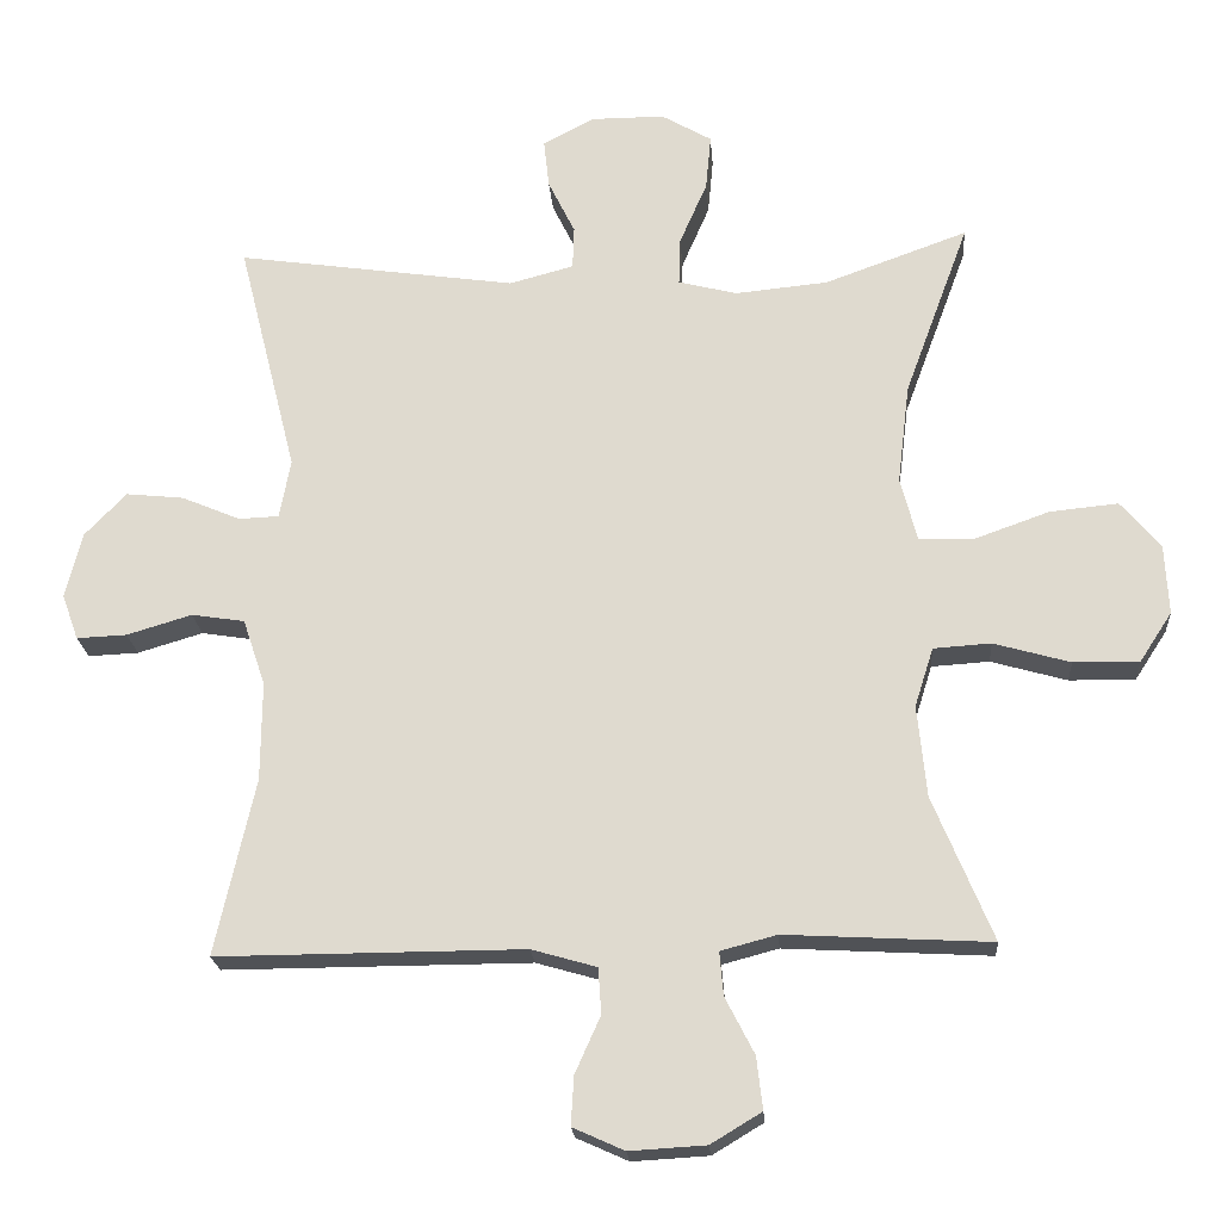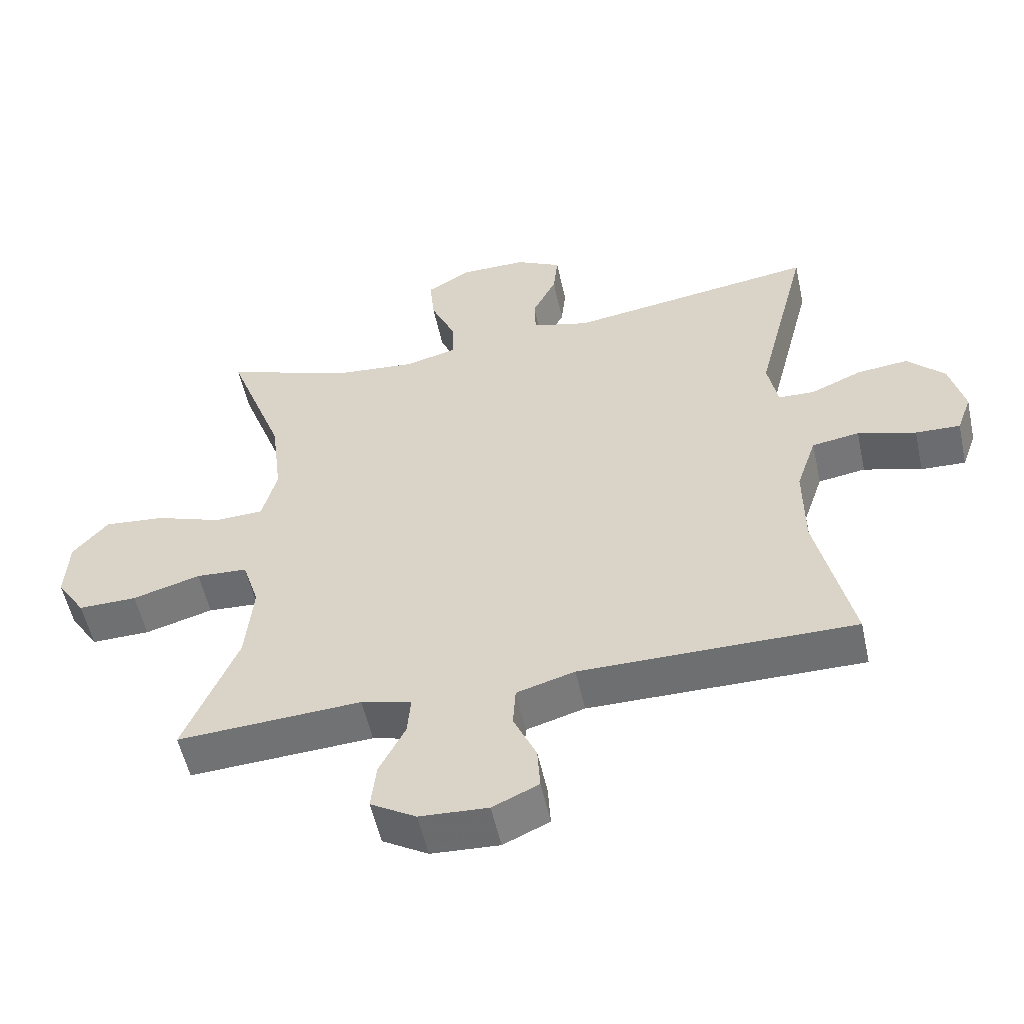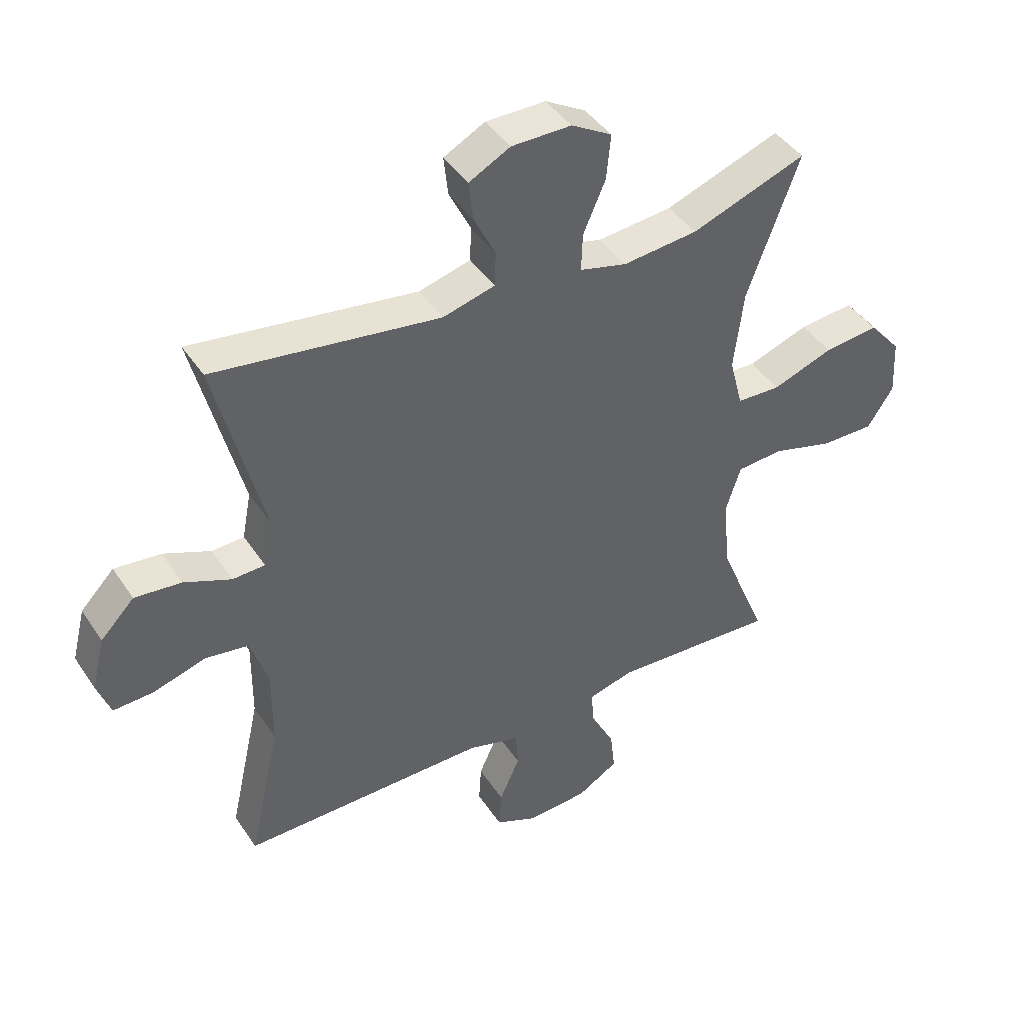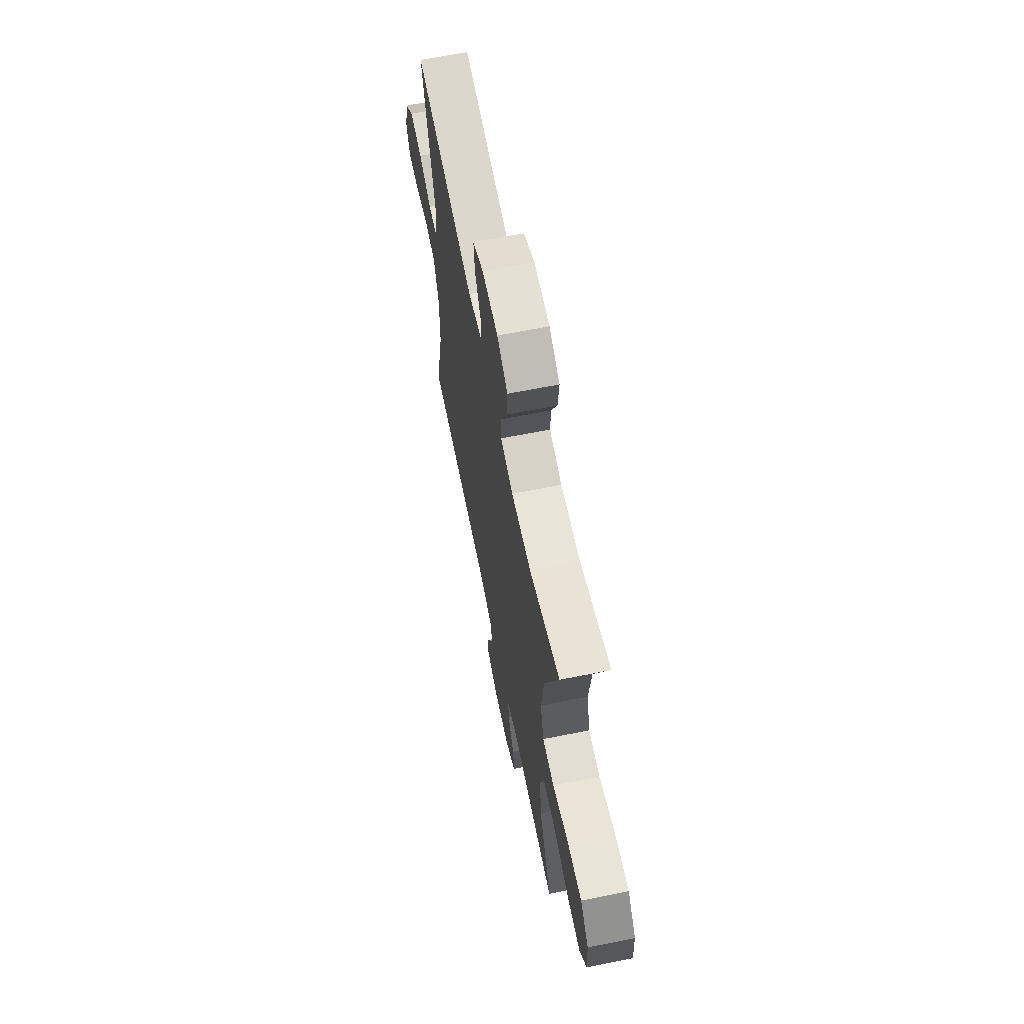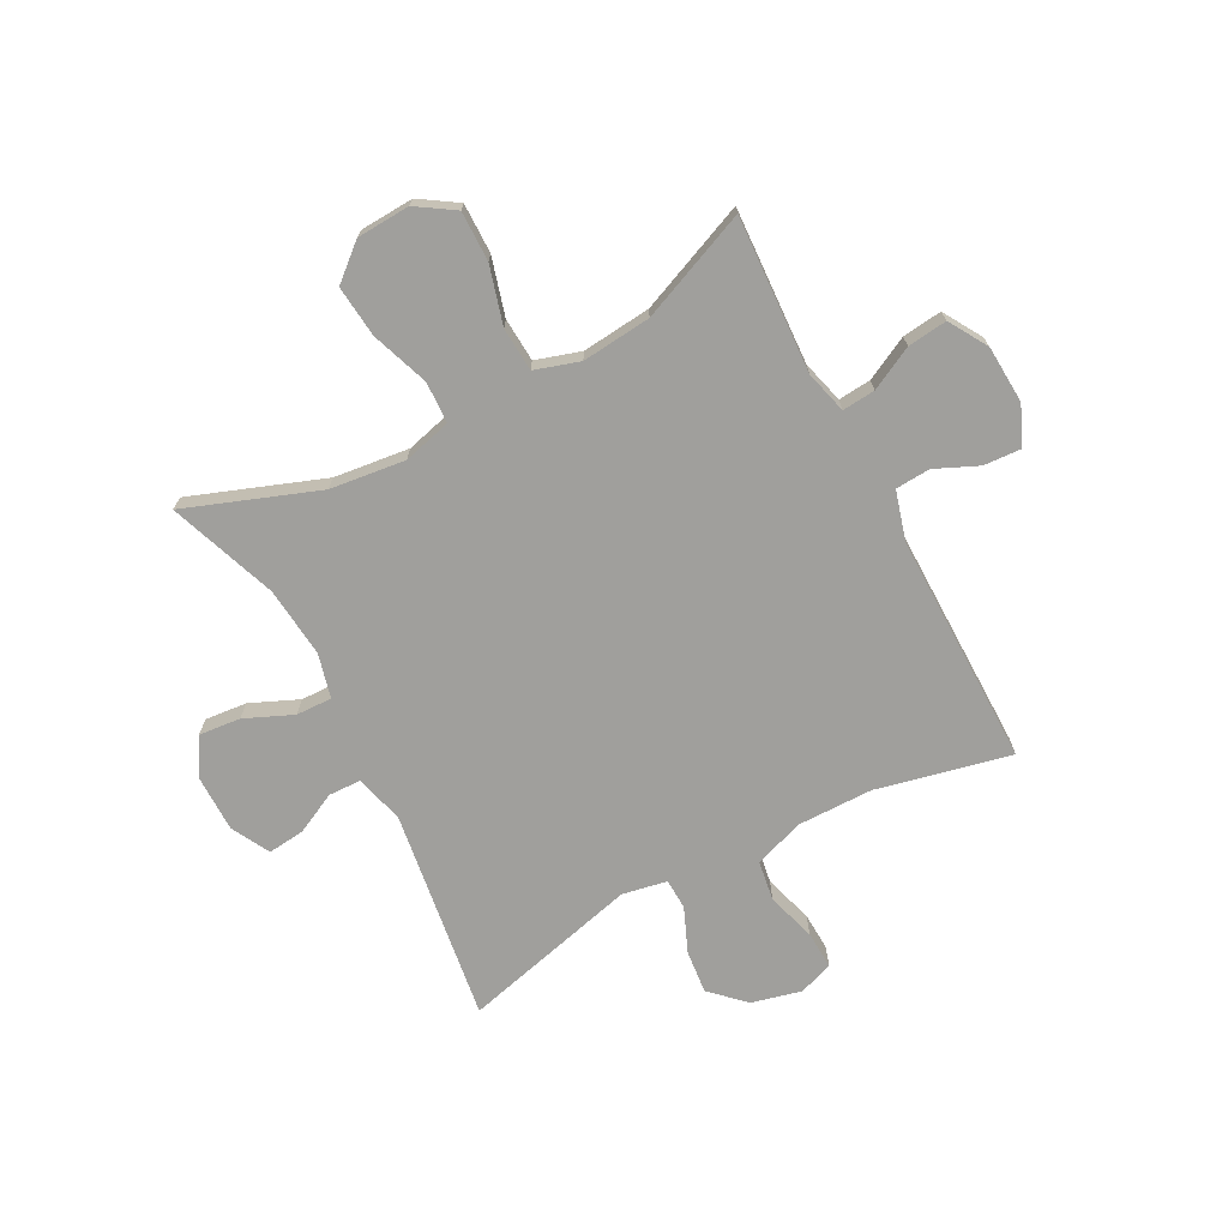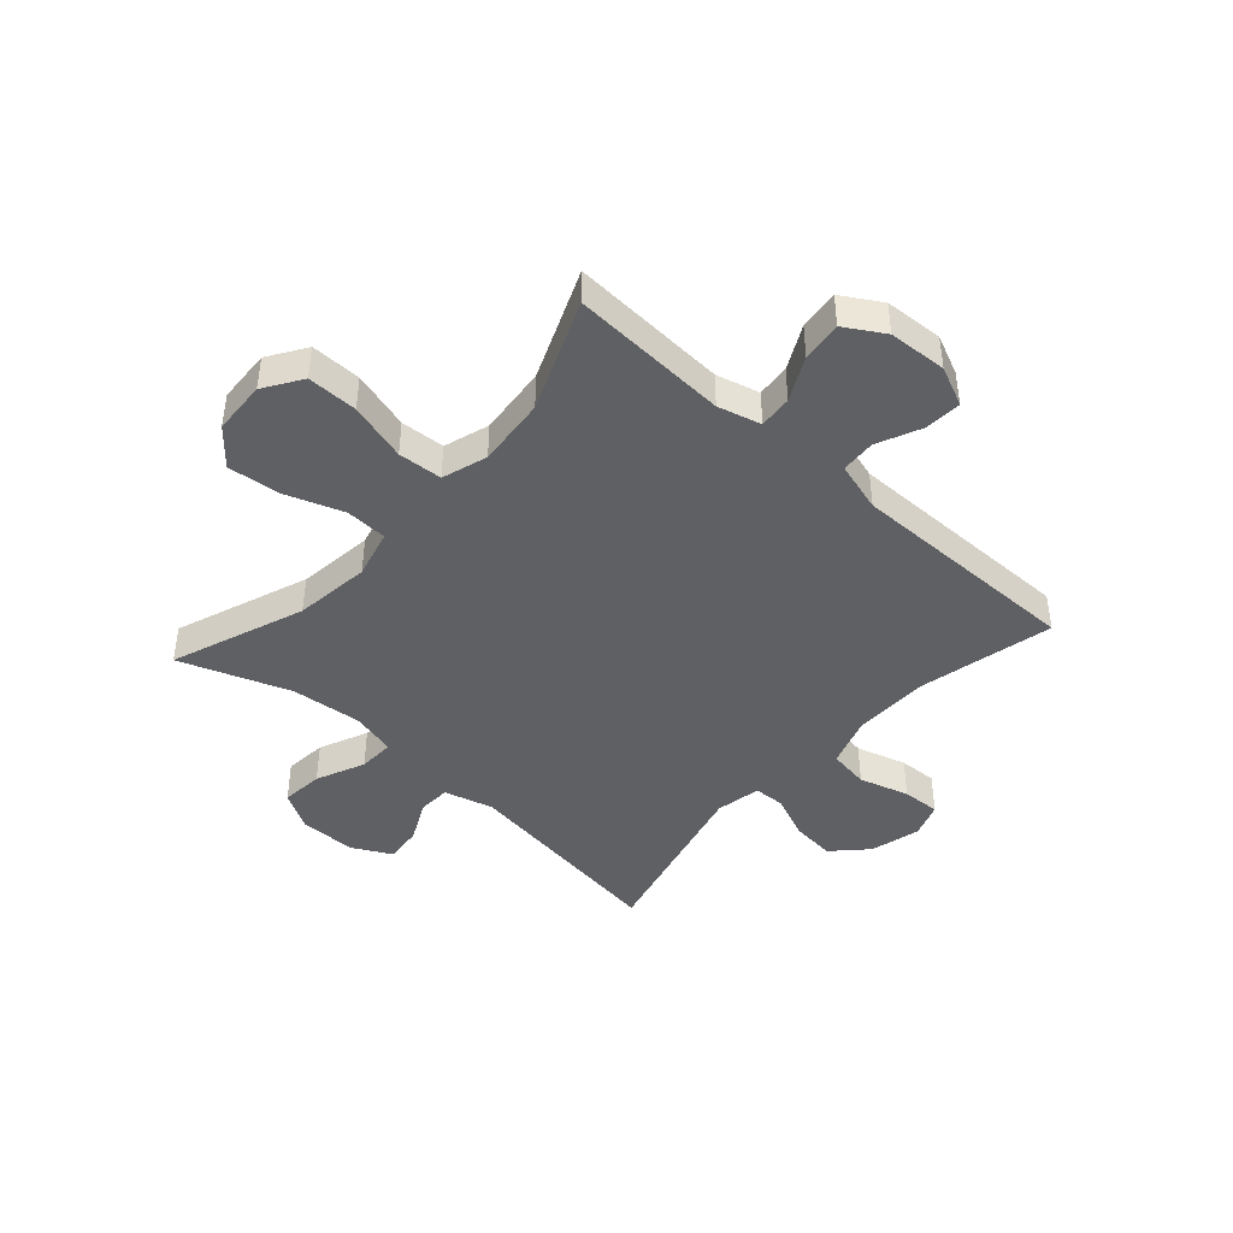
<metadata>
{"format":"obj","ext":"obj","renderer":"f3d","projection":"perspective","resolution":1024,"background":"white","views":[{"elev":-20.9,"azim":4.2,"up":"+Z"},{"elev":-54.6,"azim":-167.7,"up":"+Z"},{"elev":43.0,"azim":-31.0,"up":"+Z"},{"elev":65.2,"azim":78.6,"up":"+Z"},{"elev":-71.2,"azim":117.9,"up":"+Y"},{"elev":-43.3,"azim":138.1,"up":"+Y"}]}
</metadata>
<code>
v -0.5 0.07 -0.5
v -0.447 0.07 -0.264
v -0.446 0.07 -0.132
v -0.476 0.07 -0.043
v -0.547 0.07 -0.032
v -0.634 0.07 -0.058
v -0.701 0.07 -0.061
v -0.723 0.07 0
v -0.701 0.07 0.088
v -0.645 0.07 0.146
v -0.568 0.07 0.138
v -0.49 0.07 0.105
v -0.436 0.07 0.107
v -0.421 0.07 0.186
v -0.5 0.07 0.5
v -0.126 0.07 0.446
v -0.04 0.07 0.469
v -0.038 0.07 0.526
v -0.074 0.07 0.599
v -0.081 0.07 0.664
v -0.013 0.07 0.7
v 0.086 0.07 0.7
v 0.153 0.07 0.661
v 0.146 0.07 0.587
v 0.109 0.07 0.502
v 0.107 0.07 0.439
v 0.185 0.07 0.419
v 0.309 0.07 0.431
v 0.5 0.07 0.5
v 0.414 0.07 0.267
v 0.398 0.07 0.134
v 0.42 0.07 0.049
v 0.493 0.07 0.046
v 0.594 0.07 0.082
v 0.685 0.07 0.091
v 0.738 0.07 0.029
v 0.743 0.07 -0.065
v 0.7 0.07 -0.131
v 0.612 0.07 -0.13
v 0.51 0.07 -0.101
v 0.433 0.07 -0.106
v 0.408 0.07 -0.185
v 0.42 0.07 -0.307
v 0.5 0.07 -0.5
v 0.225 0.07 -0.485
v 0.15 0.07 -0.505
v 0.155 0.07 -0.563
v 0.194 0.07 -0.639
v 0.202 0.07 -0.709
v 0.134 0.07 -0.75
v 0.032 0.07 -0.756
v -0.037 0.07 -0.725
v -0.033 0.07 -0.66
v 0.001 0.07 -0.584
v -0.003 0.07 -0.523
v -0.09 0.07 -0.498
v -0.5 0 -0.5
v -0.447 0 -0.264
v -0.446 0 -0.132
v -0.476 0 -0.043
v -0.547 0 -0.032
v -0.634 0 -0.058
v -0.701 0 -0.061
v -0.723 0 0
v -0.701 0 0.088
v -0.645 0 0.146
v -0.568 0 0.138
v -0.49 0 0.105
v -0.436 0 0.107
v -0.421 0 0.186
v -0.5 0 0.5
v -0.126 0 0.446
v -0.04 0 0.469
v -0.038 0 0.526
v -0.074 0 0.599
v -0.081 0 0.664
v -0.013 0 0.7
v 0.086 0 0.7
v 0.153 0 0.661
v 0.146 0 0.587
v 0.109 0 0.502
v 0.107 0 0.439
v 0.185 0 0.419
v 0.309 0 0.431
v 0.5 0 0.5
v 0.414 0 0.267
v 0.398 0 0.134
v 0.42 0 0.049
v 0.493 0 0.046
v 0.594 0 0.082
v 0.685 0 0.091
v 0.738 0 0.029
v 0.743 0 -0.065
v 0.7 0 -0.131
v 0.612 0 -0.13
v 0.51 0 -0.101
v 0.433 0 -0.106
v 0.408 0 -0.185
v 0.42 0 -0.307
v 0.5 0 -0.5
v 0.225 0 -0.485
v 0.15 0 -0.505
v 0.155 0 -0.563
v 0.194 0 -0.639
v 0.202 0 -0.709
v 0.134 0 -0.75
v 0.032 0 -0.756
v -0.037 0 -0.725
v -0.033 0 -0.66
v 0.001 0 -0.584
v -0.003 0 -0.523
v -0.09 0 -0.498
f 51 52 53 54
f 51 54 55
f 50 51 55
f 47 48 49 50
f 46 47 50 55
f 45 46 55 56
f 43 44 45
f 42 43 45 56
f 37 38 39 40
f 37 40 41
f 36 37 41
f 33 34 35 36
f 32 33 36 41
f 31 32 41 42
f 28 29 30
f 27 28 30 31
f 26 27 31 42
f 22 23 24 25
f 22 25 26
f 21 22 26
f 18 19 20 21
f 17 18 21 26
f 16 17 26 42
f 14 15 16 42
f 9 10 11 12
f 9 12 13
f 8 9 13
f 5 6 7 8
f 4 5 8 13
f 3 4 13
f 2 3 13 14
f 56 1 2
f 2 14 42 56
f 110 109 108 107
f 111 110 107
f 111 107 106
f 106 105 104 103
f 111 106 103 102
f 112 111 102 101
f 101 100 99
f 112 101 99 98
f 96 95 94 93
f 97 96 93
f 97 93 92
f 92 91 90 89
f 97 92 89 88
f 98 97 88 87
f 86 85 84
f 87 86 84 83
f 98 87 83 82
f 81 80 79 78
f 82 81 78
f 82 78 77
f 77 76 75 74
f 82 77 74 73
f 98 82 73 72
f 98 72 71 70
f 68 67 66 65
f 69 68 65
f 69 65 64
f 64 63 62 61
f 69 64 61 60
f 69 60 59
f 70 69 59 58
f 58 57 112
f 112 98 70 58
f 1 57 58 2
f 2 58 59 3
f 3 59 60 4
f 4 60 61 5
f 5 61 62 6
f 6 62 63 7
f 7 63 64 8
f 8 64 65 9
f 9 65 66 10
f 10 66 67 11
f 11 67 68 12
f 12 68 69 13
f 13 69 70 14
f 14 70 71 15
f 15 71 72 16
f 16 72 73 17
f 17 73 74 18
f 18 74 75 19
f 19 75 76 20
f 20 76 77 21
f 21 77 78 22
f 22 78 79 23
f 23 79 80 24
f 24 80 81 25
f 25 81 82 26
f 26 82 83 27
f 27 83 84 28
f 28 84 85 29
f 29 85 86 30
f 30 86 87 31
f 31 87 88 32
f 32 88 89 33
f 33 89 90 34
f 34 90 91 35
f 35 91 92 36
f 36 92 93 37
f 37 93 94 38
f 38 94 95 39
f 39 95 96 40
f 40 96 97 41
f 41 97 98 42
f 42 98 99 43
f 43 99 100 44
f 44 100 101 45
f 45 101 102 46
f 46 102 103 47
f 47 103 104 48
f 48 104 105 49
f 49 105 106 50
f 50 106 107 51
f 51 107 108 52
f 52 108 109 53
f 53 109 110 54
f 54 110 111 55
f 55 111 112 56
f 56 112 57 1

</code>
